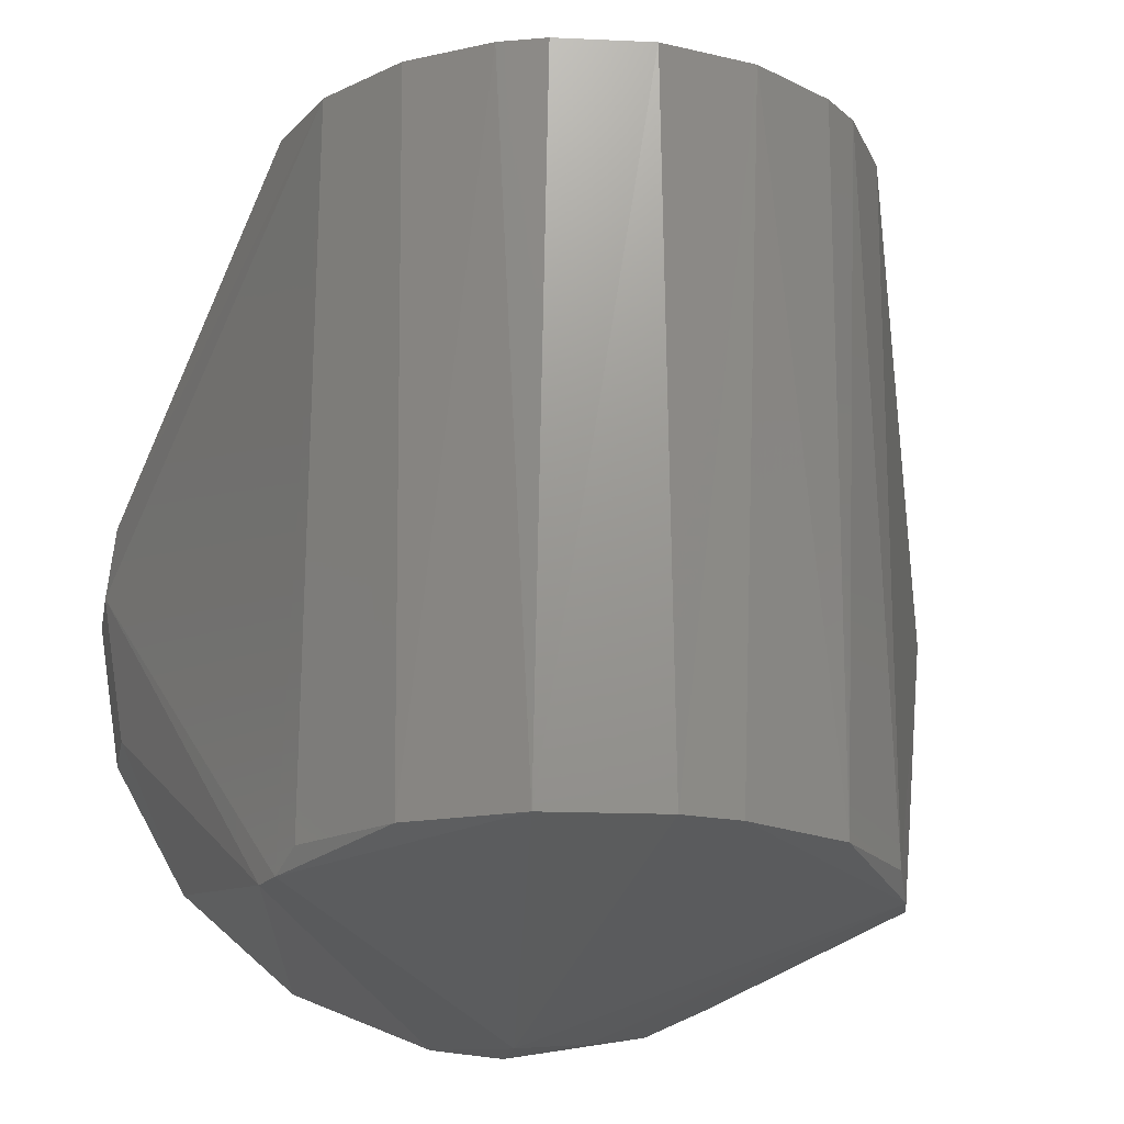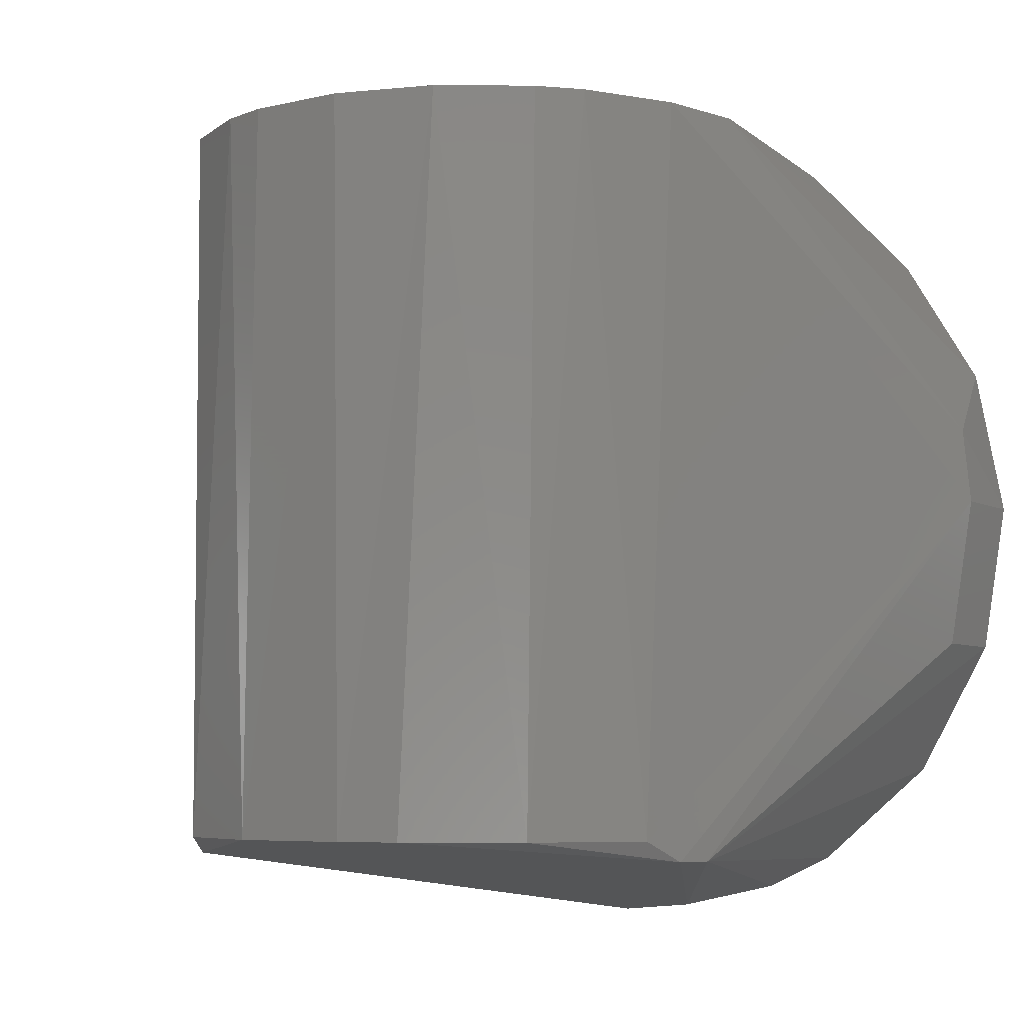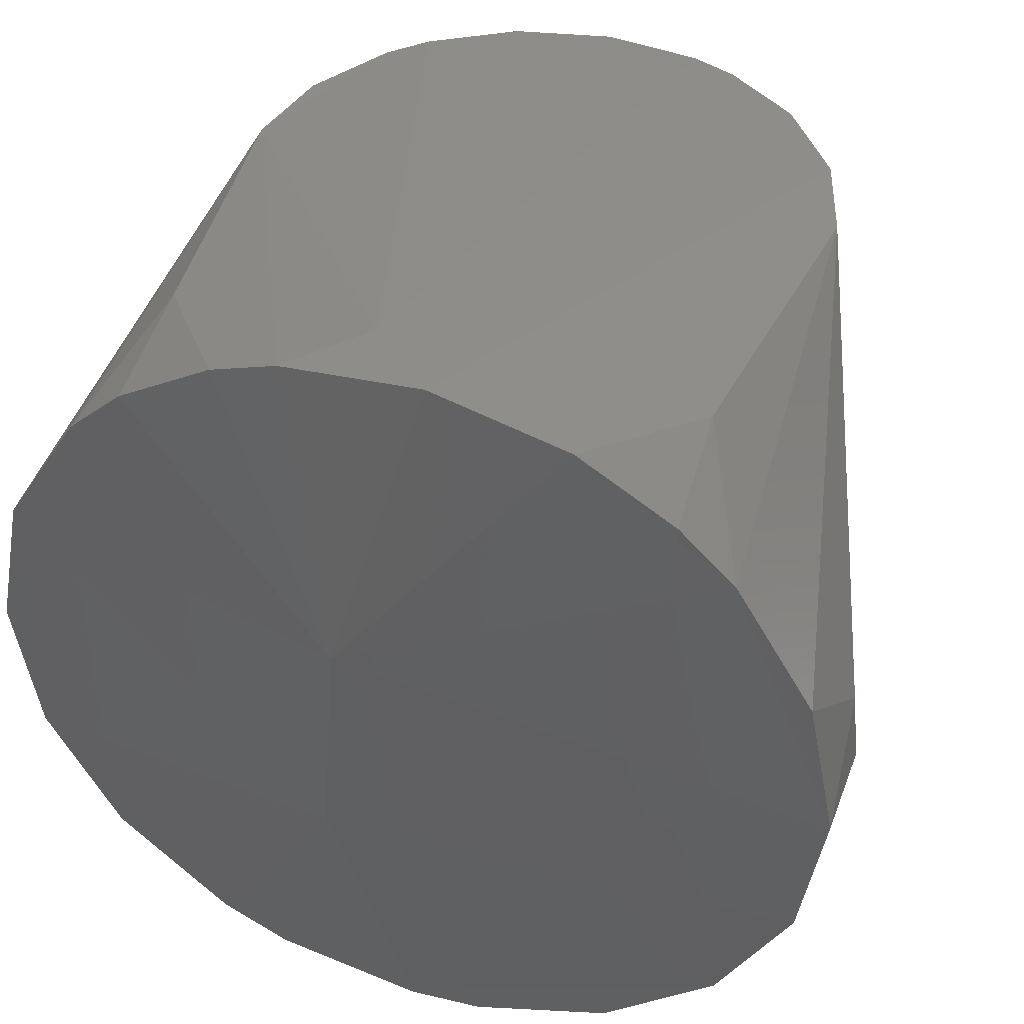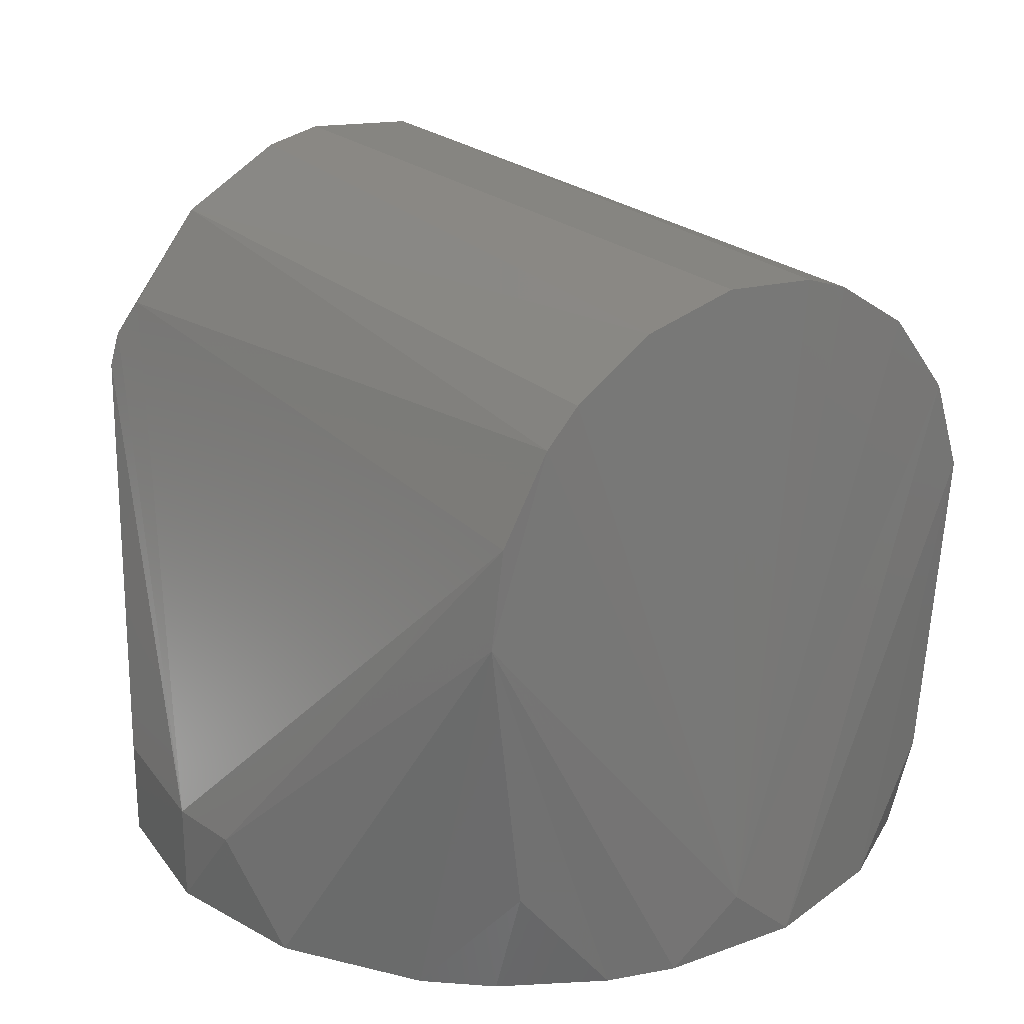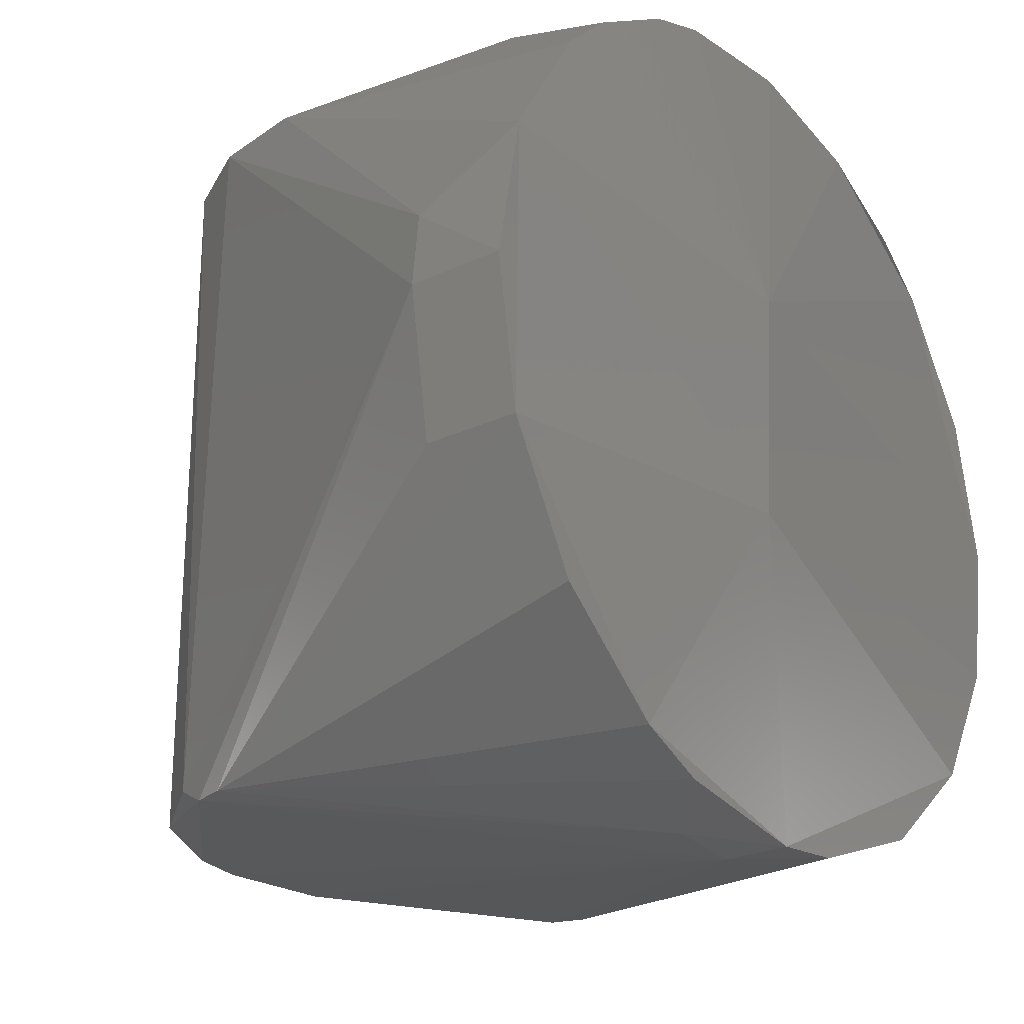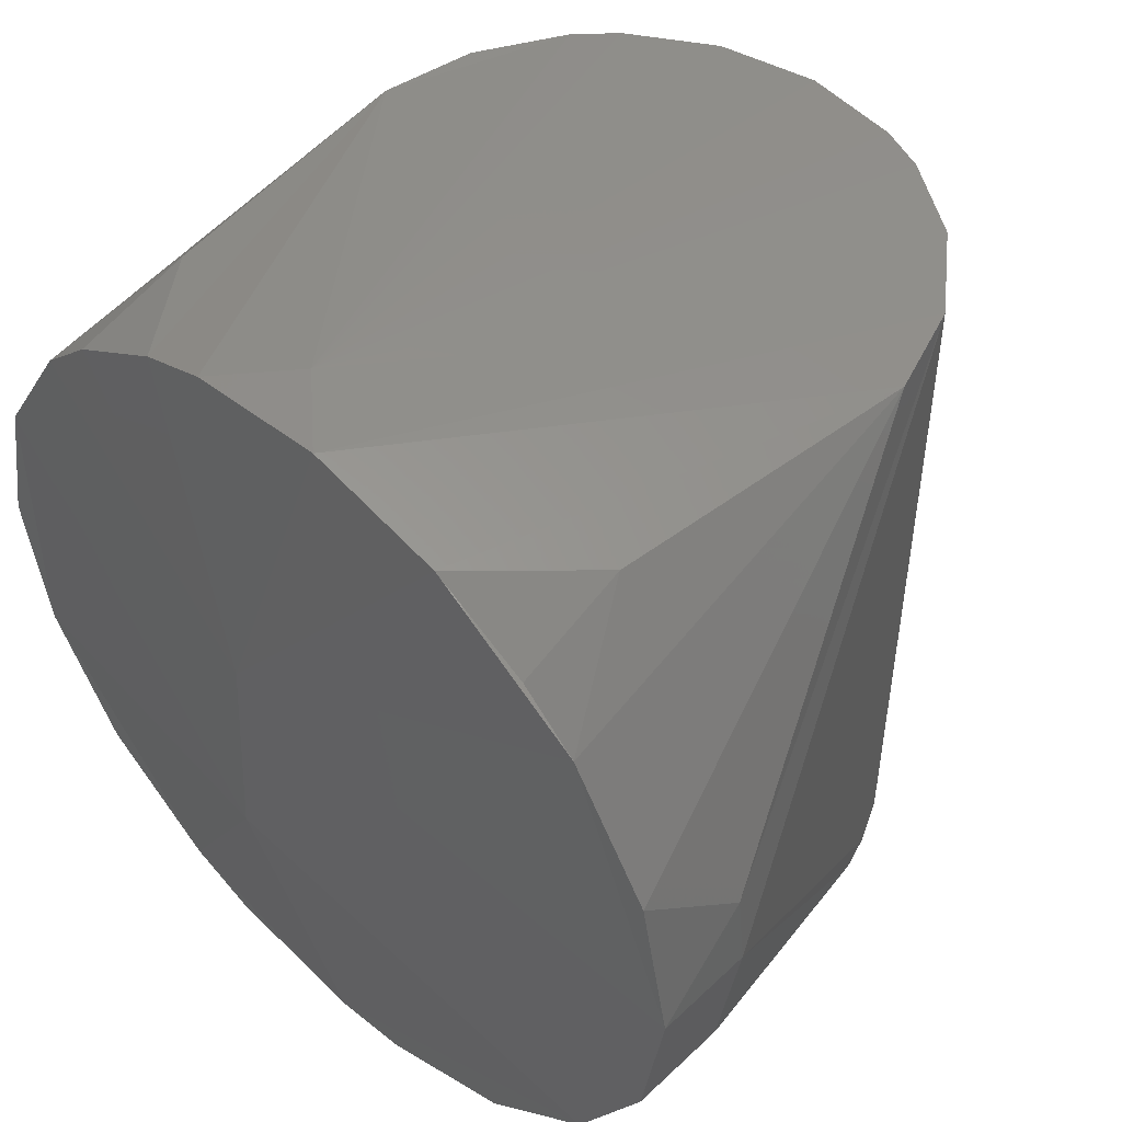
<metadata>
{"format":"stl","ext":"stl","renderer":"f3d","projection":"perspective","resolution":1024,"background":"white","views":[{"elev":-19.2,"azim":-10.8,"up":"+Y"},{"elev":-5.7,"azim":30.7,"up":"+Y"},{"elev":42.3,"azim":-160.4,"up":"+Y"},{"elev":24.1,"azim":143.8,"up":"+Z"},{"elev":-24.3,"azim":128.1,"up":"+Y"},{"elev":49.2,"azim":-136.3,"up":"+Y"}]}
</metadata>
<code>
# stl→obj: 56 verts, 107 faces
v -0.04249 0.0007736 -0.0383
v -0.0396 0.01542 -0.0383
v -0.03182 0.02816 -0.0383
v 0.005198 0.0106 -0.0423
v 0.006841 -0.01269 -0.0423
v -0.04014 -0.01397 -0.0383
v 0.02148 -0.03668 -0.0383
v 0.03283 -0.02699 -0.0383
v 0.02884 -0.03559 0.006211
v -0.02147 -0.03668 -0.0383
v -0.02884 -0.03559 0.006211
v -0.03283 -0.02699 -0.0383
v -0.02593 0.0367 -0.02685
v -0.02916 0.0364 0.004477
v -0.01692 0.03898 -0.0383
v -0.003475 0.04236 -0.0383
v 0.04014 -0.01397 -0.0285
v 0.0425 0.0007736 -0.0285
v -0.04014 -0.01397 -0.0285
v -0.04249 0.0007736 -0.0285
v 0.03961 0.01542 -0.0383
v 0.0425 0.0007736 -0.0383
v 0.04014 -0.01397 -0.0383
v 0.03183 0.02816 -0.0383
v 0.02919 0.0367 0.0008082
v -0.009038 -0.03359 0.02808
v 0.002679 -0.03359 0.02938
v 0.001837 0.0364 0.02944
v -0.007776 0.0364 0.02846
v 0.02594 0.0367 -0.02685
v 2.772e-06 -0.0425 -0.0383
v -0.007462 -0.04184 -0.0383
v -0.02615 0.0364 0.01366
v -0.04169 0.008225 -0.0285
v 0.02625 -0.03359 0.01347
v 0.02283 0.0364 0.01868
v 0.01888 -0.03359 0.02267
v 0.02764 0.0364 0.0103
v -0.01931 -0.03359 0.0223
v -0.01994 0.0364 0.02174
v -0.0265 -0.03359 0.01296
v 0.0147 -0.03988 -0.0383
v 0.0417 0.008225 -0.0285
v 0.008494 -0.03359 0.02825
v 0.01142 0.0364 0.0272
v 0.003481 0.04236 -0.032
v -0.01233 0.0364 0.0268
v 0.01946 0.0364 0.02217
v 0.01034 0.04122 -0.0383
v 0.01693 0.03898 -0.0383
v -0.02638 0.03332 -0.0383
v 0.02639 0.03332 -0.0383
v 0.007467 -0.04184 -0.0318
v -0.02778 -0.03559 0.009673
v 2.772e-06 -0.0425 -0.0318
v 0.02778 -0.03559 0.009673
f 1 2 3
f 1 3 4
f 1 4 5
f 5 6 1
f 7 8 9
f 10 11 12
f 13 3 14
f 15 13 14
f 15 14 16
f 15 16 4
f 15 4 3
f 17 18 9
f 19 11 20
f 2 14 3
f 21 22 23
f 21 23 5
f 21 5 4
f 4 24 21
f 21 24 25
f 23 22 18
f 23 18 17
f 23 17 9
f 23 9 8
f 12 11 19
f 12 19 6
f 6 19 20
f 6 20 1
f 26 27 28
f 26 28 29
f 30 25 24
f 23 8 7
f 23 7 5
f 12 5 31
f 12 31 32
f 32 10 12
f 5 12 6
f 33 16 14
f 33 14 34
f 33 34 20
f 35 36 37
f 35 38 36
f 39 40 33
f 39 33 41
f 31 5 7
f 31 7 42
f 42 7 9
f 32 11 10
f 43 18 22
f 43 22 21
f 43 21 25
f 43 25 38
f 43 38 18
f 44 37 45
f 45 28 27
f 45 27 44
f 34 14 2
f 34 2 1
f 34 1 20
f 46 16 33
f 46 33 40
f 46 40 47
f 47 29 46
f 46 29 28
f 46 28 45
f 45 48 46
f 36 38 25
f 36 25 46
f 49 16 46
f 49 46 25
f 25 30 50
f 25 50 49
f 49 50 4
f 49 4 16
f 51 13 15
f 51 3 13
f 52 50 30
f 52 30 24
f 52 24 4
f 52 4 50
f 53 31 42
f 53 42 9
f 54 39 41
f 54 41 33
f 54 33 20
f 54 20 11
f 54 26 39
f 55 44 27
f 55 27 26
f 26 54 55
f 55 54 11
f 55 11 32
f 55 32 31
f 55 31 53
f 56 9 18
f 18 38 35
f 18 35 56
f 56 35 37
f 56 37 44
f 56 44 55
f 56 55 53
f 56 53 9
f 48 36 46
f 48 45 37
f 48 37 36
f 47 26 29
f 47 40 39
f 47 39 26

</code>
